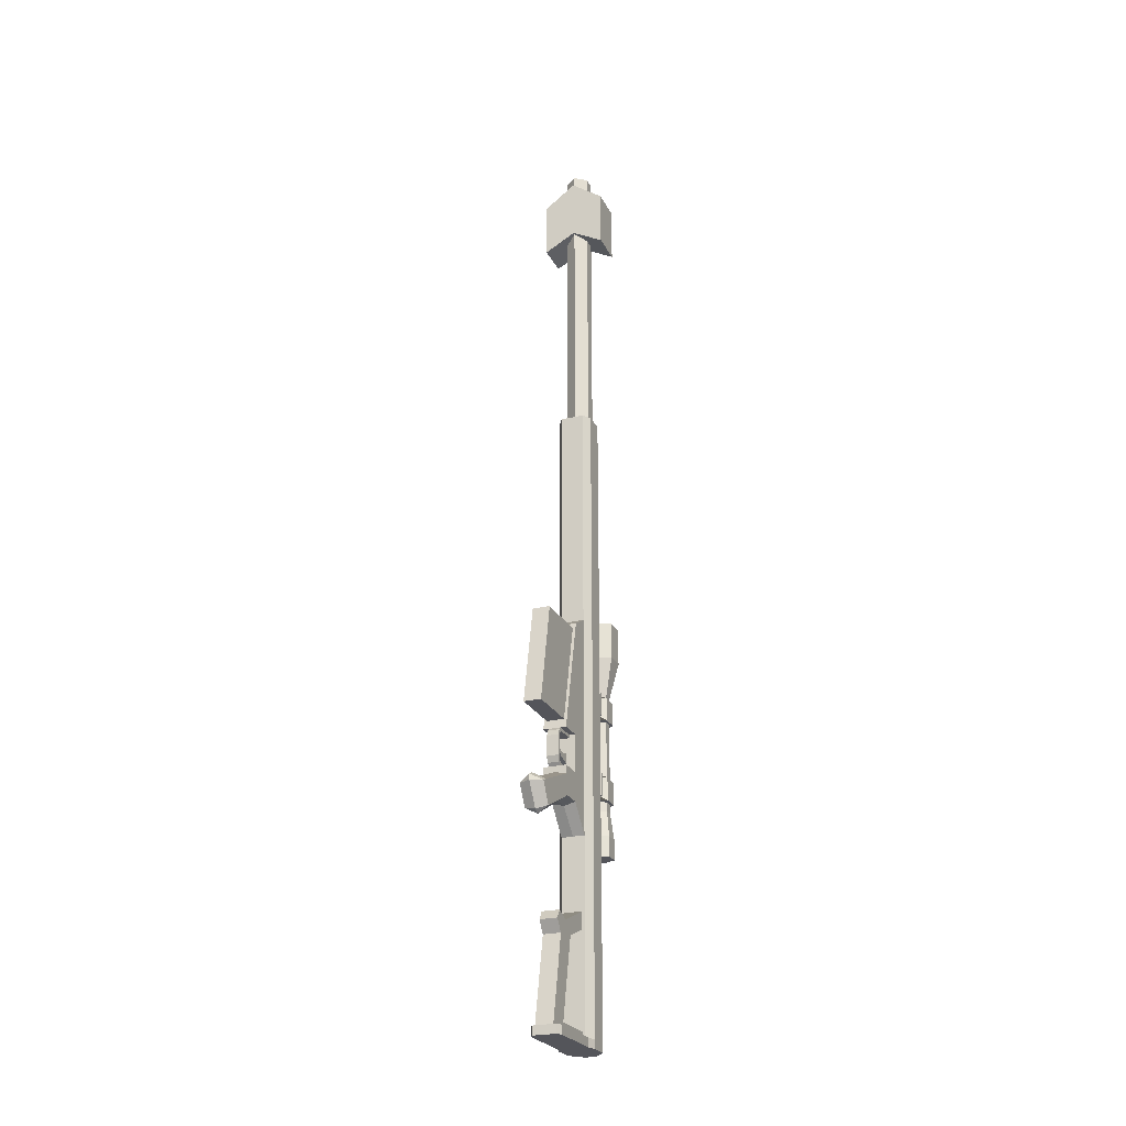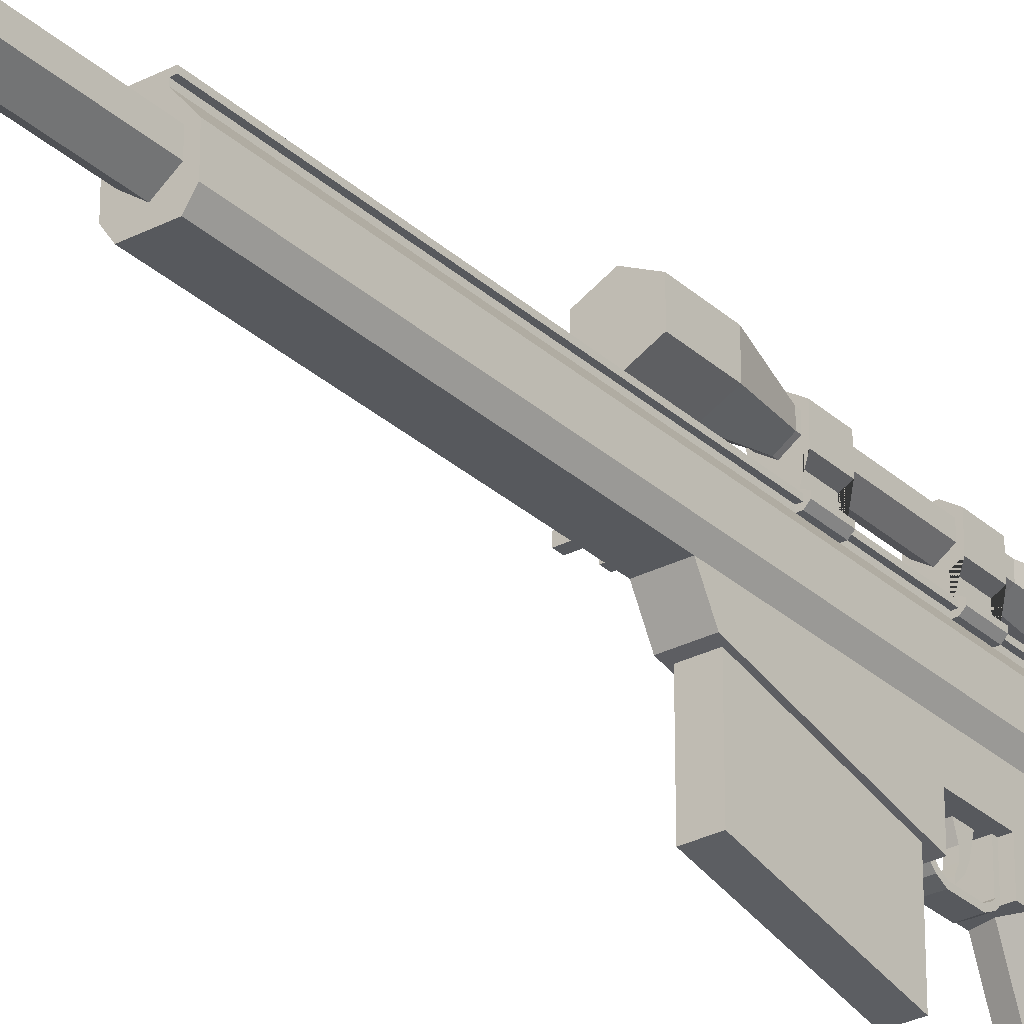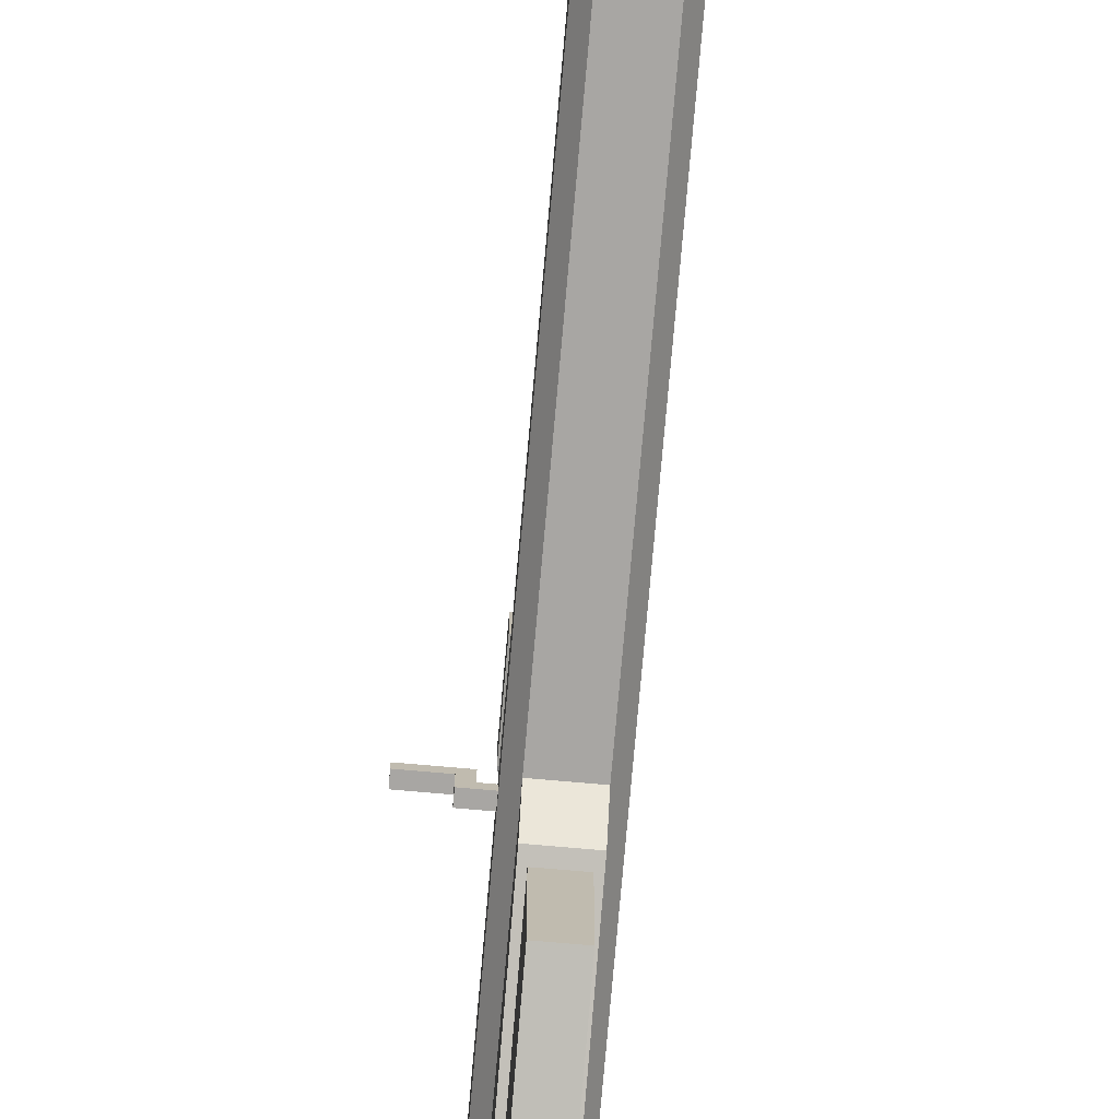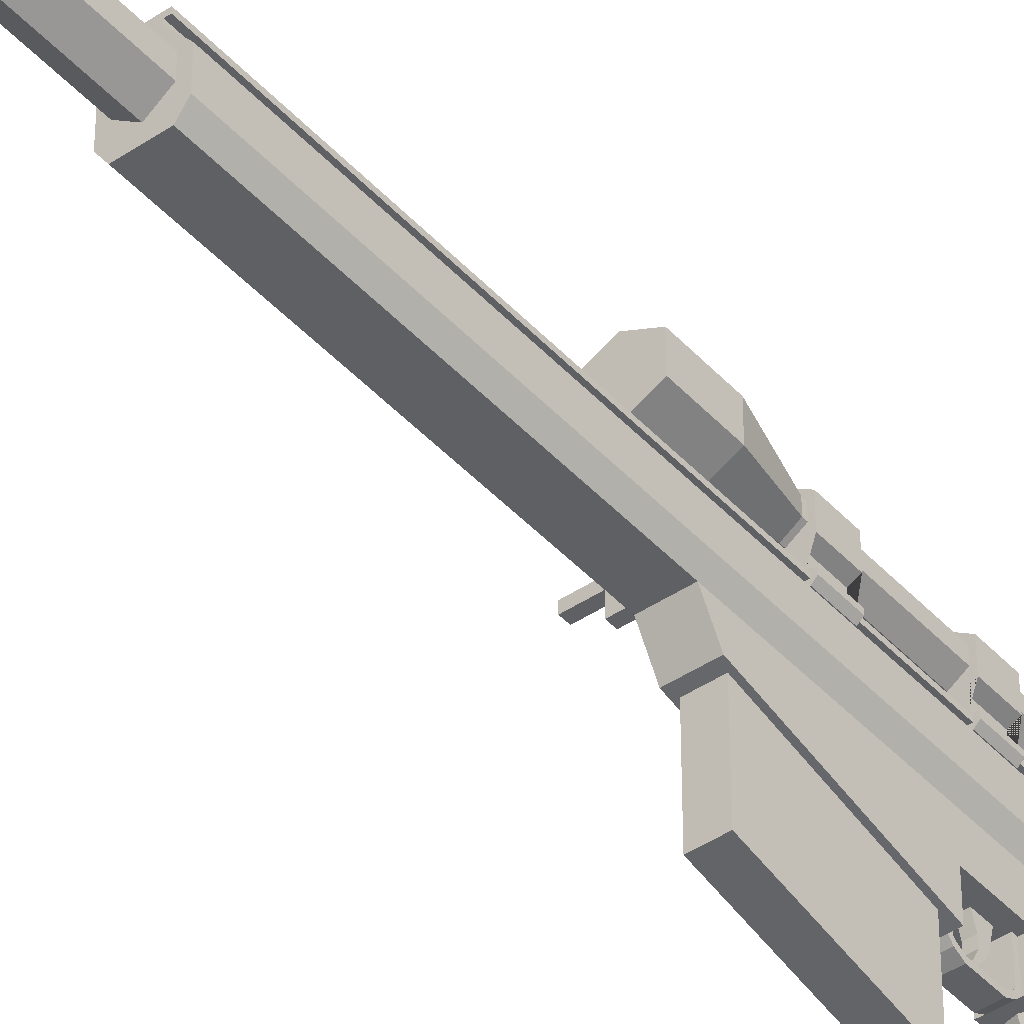
<metadata>
{"format":"obj","ext":"obj","renderer":"f3d","projection":"perspective","resolution":1024,"background":"white","views":[{"elev":-25.0,"azim":21.8,"up":"+Z"},{"elev":-29.6,"azim":37.3,"up":"+Y"},{"elev":-74.3,"azim":-5.0,"up":"+Y"},{"elev":-43.2,"azim":38.6,"up":"+Y"}]}
</metadata>
<code>
o trigger_Plane.001
v 0.0625 -0.5 0.625
v -0.0625 -0.5 0.625
v 0.0625 -0.5 0.875
v -0.0625 -0.5 0.875
v 0.0625 -0.75 0.6875
v -0.0625 -0.75 0.6875
v 0.0625 -0.6875 0.8125
v -0.0625 -0.6875 0.8125
v 0.0625 -0.875 0.75
v -0.0625 -0.875 0.75
v 0.0625 -0.8125 0.8125
v -0.0625 -0.8125 0.8125
v 0.0625 -1 0.875
v -0.0625 -1 0.875
v 0.0625 -0.9375 0.875
v -0.0625 -0.9375 0.875
v -0.25 0.375 9
v -0.25 0.625 9
v -0.25 0.375 15.69
v -0.25 0.625 15.69
v -0.25 0.375 15.19
v -0.25 0.625 15.19
v -0.25 0.375 14.25
v -0.25 0.625 14.25
v 0 0.1875 9
v 0 0.1875 15.69
v 0.25 0.375 9
v 0.25 0.625 9
v 0 0.8125 9
v 0.25 0.375 15.69
v 0 0.8125 15.69
v 0.25 0.625 15.69
v 0 0.1875 15.19
v 0 0.8125 15.19
v 0.25 0.375 15.19
v 0.25 0.625 15.19
v 0 0.1875 14.25
v 0.25 0.375 14.25
v 0 0.8125 14.25
v 0.25 0.625 14.25
v -0.6875 0.125 13.69
v -0.6875 0.875 13.69
v -0.6875 0.125 14.94
v -0.6875 0.875 14.94
v 0.6875 0.125 13.69
v 0.6875 0.875 13.69
v 0.6875 0.125 14.94
v 0.6875 0.875 14.94
v 0 0.875 15.44
v 0 0.125 15.44
v 0 0.125 14.06
v 0 0.875 14.06
v -0.375 1.375 3.631
v -0.1875 1.5 2.756
v -0.1875 1.688 2.756
v -0.1875 1.5 0.1938
v -0.1875 1.688 0.1938
v -0.375 1.812 3.631
v -0.375 1.375 4.444
v -0.375 1.812 4.444
v -0.25 1.438 -0.3687
v -0.25 1.75 -0.3687
v -0.25 1.438 -0.8062
v -0.25 1.75 -0.8062
v -0.125 0.9375 2.694
v -0.125 0.9375 2.194
v -0.1875 1 2.194
v -0.125 1 2.194
v -0.125 1 2.694
v -0.1875 1 2.694
v -0.1875 1.062 2.694
v -0.1875 1.062 2.194
v -0.1875 0.9375 2.694
v -0.1875 0.9375 2.194
v -0.25 1 2.694
v -0.25 1 2.194
v -0.25 1.062 2.694
v -0.25 1.062 2.194
v -0.125 1.125 2.694
v -0.125 1.125 2.194
v -0.125 1.312 2.694
v -0.125 1.312 2.194
v -0.25 1.375 2.694
v -0.25 1.375 2.194
v -0.25 1.75 2.694
v -0.25 1.75 2.194
v -0.0625 1.875 2.694
v -0.0625 1.875 2.194
v -0.0625 1.875 0.4
v -0.0625 1.875 0.9
v -0.25 1.75 0.4
v -0.25 1.75 0.9
v -0.25 1.375 0.4
v -0.25 1.375 0.9
v -0.125 1.312 0.4
v -0.125 1.312 0.9
v -0.125 1.125 0.4
v -0.125 1.125 0.9
v -0.25 1.062 0.4
v -0.25 1.062 0.9
v -0.25 1 0.4
v -0.25 1 0.9
v -0.1875 0.9375 0.4
v -0.1875 0.9375 0.9
v -0.1875 1.062 0.4
v -0.1875 1.062 0.9
v -0.1875 1 0.9
v -0.125 1 0.9
v -0.125 1 0.4
v -0.1875 1 0.4
v -0.125 0.9375 0.4
v -0.125 0.9375 0.9
v 0.375 1.375 3.631
v 0.1875 1.5 2.756
v 0.1875 1.688 2.756
v 0.1875 1.5 0.1938
v 0.1875 1.688 0.1938
v 0.375 1.812 3.631
v 0.375 1.375 4.444
v 0.375 1.812 4.444
v 0.25 1.438 -0.3687
v 0.25 1.75 -0.3687
v 0.25 1.438 -0.8062
v 0.25 1.75 -0.8062
v 0 1.375 2.756
v 0 1.812 2.756
v 0 1.187 3.631
v 0 1.375 0.1938
v 0 1.812 0.1938
v 0 2 3.631
v 0 1.187 4.444
v 0 2 4.444
v 0 1.312 -0.3687
v 0 1.875 -0.3687
v 0 1.312 -0.8062
v 0 1.875 -0.8062
v 0.125 0.9375 2.694
v 0.125 0.9375 2.194
v 0.1875 1 2.194
v 0.125 1 2.194
v 0.125 1 2.694
v 0.1875 1 2.694
v 0.1875 1.062 2.694
v 0.1875 1.062 2.194
v 0.1875 0.9375 2.694
v 0.1875 0.9375 2.194
v 0.25 1 2.694
v 0.25 1 2.194
v 0.25 1.062 2.694
v 0.25 1.062 2.194
v 0.125 1.125 2.694
v 0.125 1.125 2.194
v 0.125 1.312 2.694
v 0.125 1.312 2.194
v 0.25 1.375 2.694
v 0.25 1.375 2.194
v 0.25 1.75 2.694
v 0.25 1.75 2.194
v 0.0625 1.875 2.694
v 0.0625 1.875 2.194
v 0 1.062 2.694
v 0 1.062 2.194
v 0 1.375 2.694
v 0 1.375 2.194
v 0 1.75 2.194
v 0 1.75 2.694
v 0 1.875 2.194
v 0 1.875 2.694
v 0 1.875 0.9
v 0 1.875 0.4
v 0 1.75 0.9
v 0 1.75 0.4
v 0 1.375 0.4
v 0 1.375 0.9
v 0 1.062 0.4
v 0 1.062 0.9
v 0.0625 1.875 0.4
v 0.0625 1.875 0.9
v 0.25 1.75 0.4
v 0.25 1.75 0.9
v 0.25 1.375 0.4
v 0.25 1.375 0.9
v 0.125 1.312 0.4
v 0.125 1.312 0.9
v 0.125 1.125 0.4
v 0.125 1.125 0.9
v 0.25 1.062 0.4
v 0.25 1.062 0.9
v 0.25 1 0.4
v 0.25 1 0.9
v 0.1875 0.9375 0.4
v 0.1875 0.9375 0.9
v 0.1875 1.062 0.4
v 0.1875 1.062 0.9
v 0.1875 1 0.9
v 0.125 1 0.9
v 0.125 1 0.4
v 0.1875 1 0.4
v 0.125 0.9375 0.4
v 0.125 0.9375 0.9
v -0.375 0.3125 3.688
v -0.375 0.4375 3.688
v -0.375 0.3125 3.812
v -0.375 0.4375 3.812
v -0.5 0.4375 3.688
v -0.5 0.4375 3.812
v -0.625 0.3125 3.688
v -0.625 0.3125 3.812
v -0.625 0.5625 3.688
v -0.625 0.5625 3.812
v -0.5 0.6875 3.688
v -0.5 0.6875 3.812
v -1 0.5625 3.688
v -1 0.5625 3.812
v -1 0.6875 3.688
v -1 0.6875 3.812
v -0.375 0.625 -5
v -0.125 0.9375 -5
v -0.375 0.1875 9
v -0.25 -1e-06 9
v -0.125 0.9375 9
v -0.375 0.625 9
v -0.25 0 -0.75
v -0.375 0.1875 -0.75
v -0.125 0.9375 -0.5
v -0.375 0.625 -0.5
v -0.25 -1e-06 4
v -0.375 0.625 4
v -0.375 0.1875 4
v -0.125 0.9375 4
v -0.25 -0.4375 3.75
v -0.25 -1 1.25
v -0.1875 -1.312 -2.75
v -0.25 -0.5 -0.1875
v -0.25 -0.5 1.25
v -0.1875 1 4
v -0.125 1 4
v -0.25 -0.9375 -0.1875
v -0.25 -1 0.25
v -0.25 -1.938 -0.6875
v -0.25 -2.188 -0.25
v -0.375 0.1875 -4.812
v -0.25 0 -2.312
v -0.1875 1e-06 -4.812
v -0.125 1 -0.5
v -0.125 1 9
v -0.1875 0 -2.312
v -0.1875 -1.5 -4.812
v -0.1875 1e-06 -4.688
v -0.1875 -1 -4.688
v -0.1875 1e-06 -2.688
v -0.1875 -0.625 -2.938
v -0.1875 1 -0.5
v -0.1875 1.062 -0.5
v -0.1875 1 9
v -0.1875 1.062 9
v -0.1875 1.062 4
v -0.25 -2.062 -0.1875
v -0.25 -0.5 0.4375
v -0.25 -1 0.4375
v -0.3125 1e-06 -4.812
v -0.3125 1e-06 -5
v -0.25 1e-06 -4.812
v -0.375 0.1875 -5
v -0.3125 -1.375 -4.812
v -0.25 -1.5 -4.812
v -0.25 -1.5 -5
v -0.3125 -1.375 -5
v -0.1875 -1.125 -3
v -0.1875 -0.875 -2.688
v -0.1875 -1.188 -2.562
v 0.375 0.625 -5
v 0.125 0.9375 -5
v 0.375 0.1875 9
v 0.25 -1e-06 9
v 0.125 0.9375 9
v 0.375 0.625 9
v 0.25 0 -0.75
v 0.375 0.1875 -0.75
v 0.125 0.9375 -0.5
v 0.375 0.625 -0.5
v 0.25 -1e-06 4
v 0.375 0.625 4
v 0.375 0.1875 4
v 0.125 0.9375 4
v 0.25 -0.4375 3.75
v 0.25 -1 1.25
v 0 0 -0.75
v 0.1875 -1.312 -2.75
v 0.25 -0.5 -0.1875
v 0 -0.5 -0.25
v 0.25 -0.5 1.25
v 0.1875 1 4
v 0.125 1 4
v 0.25 -0.9375 -0.1875
v 0 -1 0.3125
v 0.25 -1 0.25
v 0.25 -1.938 -0.6875
v 0 -1.875 -0.8125
v 0 -2.312 -0.25
v 0.25 -2.188 -0.25
v 0.375 0.1875 -4.812
v 0.25 0 -2.312
v 0.1875 1e-06 -4.812
v 0.125 1 -0.5
v 0.125 1 9
v 0.1875 0 -2.312
v 0.1875 -1.5 -4.812
v 0.1875 1e-06 -4.688
v 0.1875 -1 -4.688
v 0.1875 1e-06 -2.688
v 0.1875 -0.625 -2.938
v 0.1875 1 -0.5
v 0.1875 1.062 -0.5
v 0.1875 1 9
v 0.1875 1.062 9
v 0.1875 1.062 4
v 0 -2.062 -0.125
v 0.25 -2.062 -0.1875
v 0 -2.312 -0.125
v 0 -0.875 -0.25
v 0 -2.188 -0.0625
v 0 -2 -0.75
v 0.25 -0.5 0.4375
v 0.25 -1 0.4375
v 0.3125 1e-06 -4.812
v 0.3125 1e-06 -5
v 0.25 1e-06 -4.812
v 0.375 0.1875 -5
v 0.3125 -1.375 -4.812
v 0.25 -1.5 -4.812
v 0.25 -1.5 -5
v 0.3125 -1.375 -5
v 0.1875 -1.125 -3
v 0.1875 -0.875 -2.688
v 0.1875 -1.188 -2.562
v 0.375 0.1875 1.25
v -0.375 0.1875 1.25
v 0.125 0.9375 1.25
v -0.125 0.9375 1.25
v 0.1875 1.062 1.25
v -0.1875 1.062 1.25
v 0.1875 1 1.25
v 0.125 1 1.25
v -0.125 1 1.25
v 0.25 -0 1.25
v -0.1875 1 1.25
v -0.25 -0 1.25
v 0.375 0.625 1.25
v -0.375 0.625 1.25
v 0.125 -0.5 0.4375
v -0.125 -0.5 0.4375
v 0.125 -1 0.4375
v -0.125 -1 0.4375
v 0.125 -1.062 0.5
v -0.125 -1.062 0.5
v 0.125 -1.125 0.625
v -0.125 -1.125 0.625
v 0.125 -1.125 1.062
v -0.125 -1.125 1.062
v 0.125 -1.062 1.188
v -0.125 -1.062 1.188
v 0.125 -1 1.25
v -0.125 -1 1.25
v 0.125 -0.5 1.25
v -0.125 -0.5 1.25
v -0.125 -0.5 1.185
v 0.125 -0.5 1.185
v -0.125 -0.973 1.185
v 0.125 -0.973 1.185
v -0.125 -1.009 1.149
v 0.125 -1.009 1.149
v -0.125 -1.06 1.047
v 0.125 -1.06 1.047
v -0.125 -1.06 0.6404
v 0.125 -1.06 0.6404
v -0.125 -1.009 0.5386
v 0.125 -1.009 0.5386
v -0.125 -0.973 0.5027
v 0.125 -0.973 0.5027
v -0.125 -0.5 0.5027
v 0.125 -0.5 0.5027
v -0.1875 0.125 3.625
v -0.1875 -1.75 3.625
v -0.1875 0.25 1.438
v -0.1875 -2.188 1.438
v 0.1875 0.125 3.625
v 0.1875 -1.75 3.625
v 0.1875 0.25 1.438
v 0.1875 -2.188 1.438
v -0.1875 0.125 2.75
v 0.1875 0.125 2.75
v 0.1875 0.25 2.688
v -0.1875 0.25 2.688
f 7 11 9 5
f 3 7 5 1
f 1 5 6 2
f 2 6 8 4
f 4 8 7 3
f 10 14 16 12
f 5 9 10 6
f 6 10 12 8
f 8 12 11 7
f 13 15 16 14
f 12 16 15 11
f 11 15 13 9
f 9 13 14 10
f 23 24 18 17
f 20 19 26 31
f 33 26 19 21
f 39 29 18 24
f 31 34 22 20
f 19 20 22 21
f 25 37 23 17
f 38 27 28 40
f 32 31 26 30
f 33 35 30 26
f 39 40 28 29
f 31 32 36 34
f 30 35 36 32
f 25 27 38 37
f 44 43 50 49
f 43 44 42 41
f 50 43 41 51
f 44 49 52 42
f 41 42 52 51
f 48 49 50 47
f 47 45 46 48
f 50 51 45 47
f 48 46 52 49
f 45 51 52 46
f 55 126 129 57
f 55 54 53 58
f 54 55 57 56
f 126 55 58 130
f 125 54 56 128
f 54 125 127 53
f 53 127 131 59
f 130 58 60 132
f 58 53 59 60
f 131 132 60 59
f 56 57 62 61
f 128 56 61 133
f 57 129 134 62
f 61 62 64 63
f 62 134 136 64
f 133 61 63 135
f 135 63 64 136
f 83 163 166 85
f 65 73 74 66
f 73 75 76 74
f 75 77 78 76
f 77 79 80 78
f 79 81 82 80
f 81 83 84 82
f 69 70 71 161 163 83 81 79 77 75 73 65
f 72 67 68 66 74 76 78 80 82 84 164 162
f 84 83 85 86
f 164 84 86 165
f 87 168 167 88
f 165 86 88 167
f 85 166 168 87
f 86 85 87 88
f 91 92 90 89
f 92 171 169 90
f 172 91 89 170
f 90 169 170 89
f 173 93 91 172
f 93 94 92 91
f 105 110 109 111 103 101 99 97 95 93 173 175
f 108 107 106 176 174 94 96 98 100 102 104 112
f 96 94 93 95
f 98 96 95 97
f 100 98 97 99
f 102 100 99 101
f 104 102 101 103
f 112 104 103 111
f 94 174 171 92
f 69 65 66 68
f 70 69 68 67
f 71 70 67 72
f 161 71 72 162
f 108 112 111 109
f 107 108 109 110
f 106 107 110 105
f 176 106 105 175
f 115 117 129 126
f 115 118 113 114
f 114 116 117 115
f 126 130 118 115
f 125 128 116 114
f 114 113 127 125
f 113 119 131 127
f 130 132 120 118
f 118 120 119 113
f 131 119 120 132
f 116 121 122 117
f 128 133 121 116
f 117 122 134 129
f 121 123 124 122
f 122 124 136 134
f 133 135 123 121
f 135 136 124 123
f 155 157 166 163
f 137 138 146 145
f 145 146 148 147
f 147 148 150 149
f 149 150 152 151
f 151 152 154 153
f 153 154 156 155
f 141 137 145 147 149 151 153 155 163 161 143 142
f 144 162 164 156 154 152 150 148 146 138 140 139
f 156 158 157 155
f 164 165 158 156
f 159 160 167 168
f 165 167 160 158
f 157 159 168 166
f 158 160 159 157
f 179 177 178 180
f 180 178 169 171
f 172 170 177 179
f 178 177 170 169
f 173 172 179 181
f 181 179 180 182
f 193 175 173 181 183 185 187 189 191 199 197 198
f 196 200 192 190 188 186 184 182 174 176 194 195
f 184 183 181 182
f 186 185 183 184
f 188 187 185 186
f 190 189 187 188
f 192 191 189 190
f 200 199 191 192
f 182 180 171 174
f 141 140 138 137
f 142 139 140 141
f 143 144 139 142
f 161 162 144 143
f 196 197 199 200
f 195 198 197 196
f 194 193 198 195
f 176 175 193 194
f 203 204 206 208
f 207 205 202 201
f 203 208 207 201
f 206 204 202 205
f 207 208 210 209
f 206 205 211 212
f 208 206 212 210
f 205 207 209 211
f 210 212 216 214
f 213 214 216 215
f 212 211 215 216
f 209 210 214 213
f 211 209 213 215
f 227 220 219 229
f 265 266 248 263 261
f 236 255 256 257
f 243 223 224
f 225 340 345 245
f 219 222 228 229
f 221 230 228 222
f 275 220 227 282
f 223 348 338 224
f 259 234 238 239
f 292 324 346
f 282 227 231 286
f 286 231 232 287
f 229 228 350 338
f 230 340 350 228
f 305 245 254 314
f 317 341 342 257
f 280 273 218 225
f 223 288 291 234
f 248 266 267
f 263 248 244
f 248 269 252 250
f 224 242 243
f 231 235 232
f 232 235 292 287
f 230 221 246 237
f 348 223 234 259
f 296 239 258 318
f 296 325 260
f 234 291 321 238
f 240 299 323
f 318 258 322
f 261 263 242
f 225 218 217 226
f 224 226 217 242
f 310 250 252 312
f 263 244 249
f 309 249 250 310
f 311 251 249 309
f 242 263 243
f 334 269 248 308
f 243 263 249 251
f 243 251 247
f 247 307 288
f 233 289 336 271
f 252 270 247 251
f 244 248 250 249
f 253 347 342 254
f 237 246 255 236
f 245 345 347 253
f 241 300 320
f 258 240 241
f 239 238 240 258
f 238 321 299 240
f 258 241 320 322
f 241 240 323 300
f 324 259 260 325
f 292 235 259 324
f 259 239 260
f 245 253 254
f 242 264 262 261
f 242 217 264
f 265 268 267 266
f 261 262 268 265
f 269 270 252
f 335 270 271 336
f 307 247 270 335
f 269 334 289 233
f 270 269 233 271
f 282 284 274 275
f 330 326 328 308 331
f 293 317 316 315
f 303 279 278
f 280 305 344 339
f 274 284 283 277
f 276 277 283 285
f 278 279 337 346
f 324 297 295 290
f 324 290 278 346
f 231 227 348 235
f 284 337 349 283
f 285 283 349 339
f 246 306 316 256
f 276 306 246 221
f 278 290 291 288
f 332 331 308
f 328 304 308
f 308 310 312 334
f 279 303 302
f 329 327 262 264
f 286 287 292
f 285 294 306 276
f 296 318 319 297
f 297 325 296
f 290 295 321 291
f 298 323 299
f 318 322 319
f 326 302 328
f 280 281 272 273
f 279 302 272 281
f 328 309 304
f 302 303 328
f 303 311 309 328
f 303 307 311
f 303 278 288 307
f 312 311 307 335
f 304 309 310 308
f 313 314 341 343
f 294 293 315 306
f 305 313 343 344
f 316 317 257 256
f 301 320 300
f 319 301 298
f 297 319 298 295
f 295 298 299 321
f 319 322 320 301
f 301 300 323 298
f 239 296 260
f 324 325 297
f 313 305 314
f 302 326 327 329
f 302 329 272
f 330 331 332 333
f 326 330 333 327
f 334 312 335
f 312 252 251 311
f 335 336 289 334
f 316 306 315
f 246 256 255
f 272 329 264 217
f 305 280 225 245
f 333 332 267 268
f 327 333 268 262
f 273 272 217 218
f 243 247 288 223
f 308 248 267 332
f 277 276 221 222
f 274 277 222 219
f 275 274 219 220
f 286 292 346 282
f 346 337 284 282
f 345 340 230 237
f 349 337 279 281
f 338 348 227 229
f 342 347 236 257
f 347 345 237 236
f 350 340 225 226
f 342 341 314 254
f 343 341 317 293
f 339 344 294 285
f 339 349 281 280
f 338 350 226 224
f 344 343 293 294
f 235 348 259
f 351 353 354 352
f 353 355 356 354
f 355 357 358 356
f 357 359 360 358
f 359 361 362 360
f 361 363 364 362
f 363 365 366 364
f 361 372 370 363
f 355 378 376 357
f 359 374 372 361
f 363 370 368 365
f 356 377 379 354
f 370 369 367 368
f 376 375 373 374
f 378 377 375 376
f 360 373 375 358
f 357 376 374 359
f 362 371 373 360
f 364 369 371 362
f 351 382 380 353
f 354 379 381 352
f 374 373 371 372
f 372 371 369 370
f 366 367 369 364
f 382 381 379 380
f 353 380 378 355
f 358 375 377 356
f 380 379 377 378
f 386 391 394 385
f 385 389 390 386
f 387 383 384 388
f 391 383 387 392
f 390 388 384 386
f 394 391 392 393
f 390 392 387 388
f 385 394 393 389
f 389 393 392 390
f 384 383 391 386

</code>
